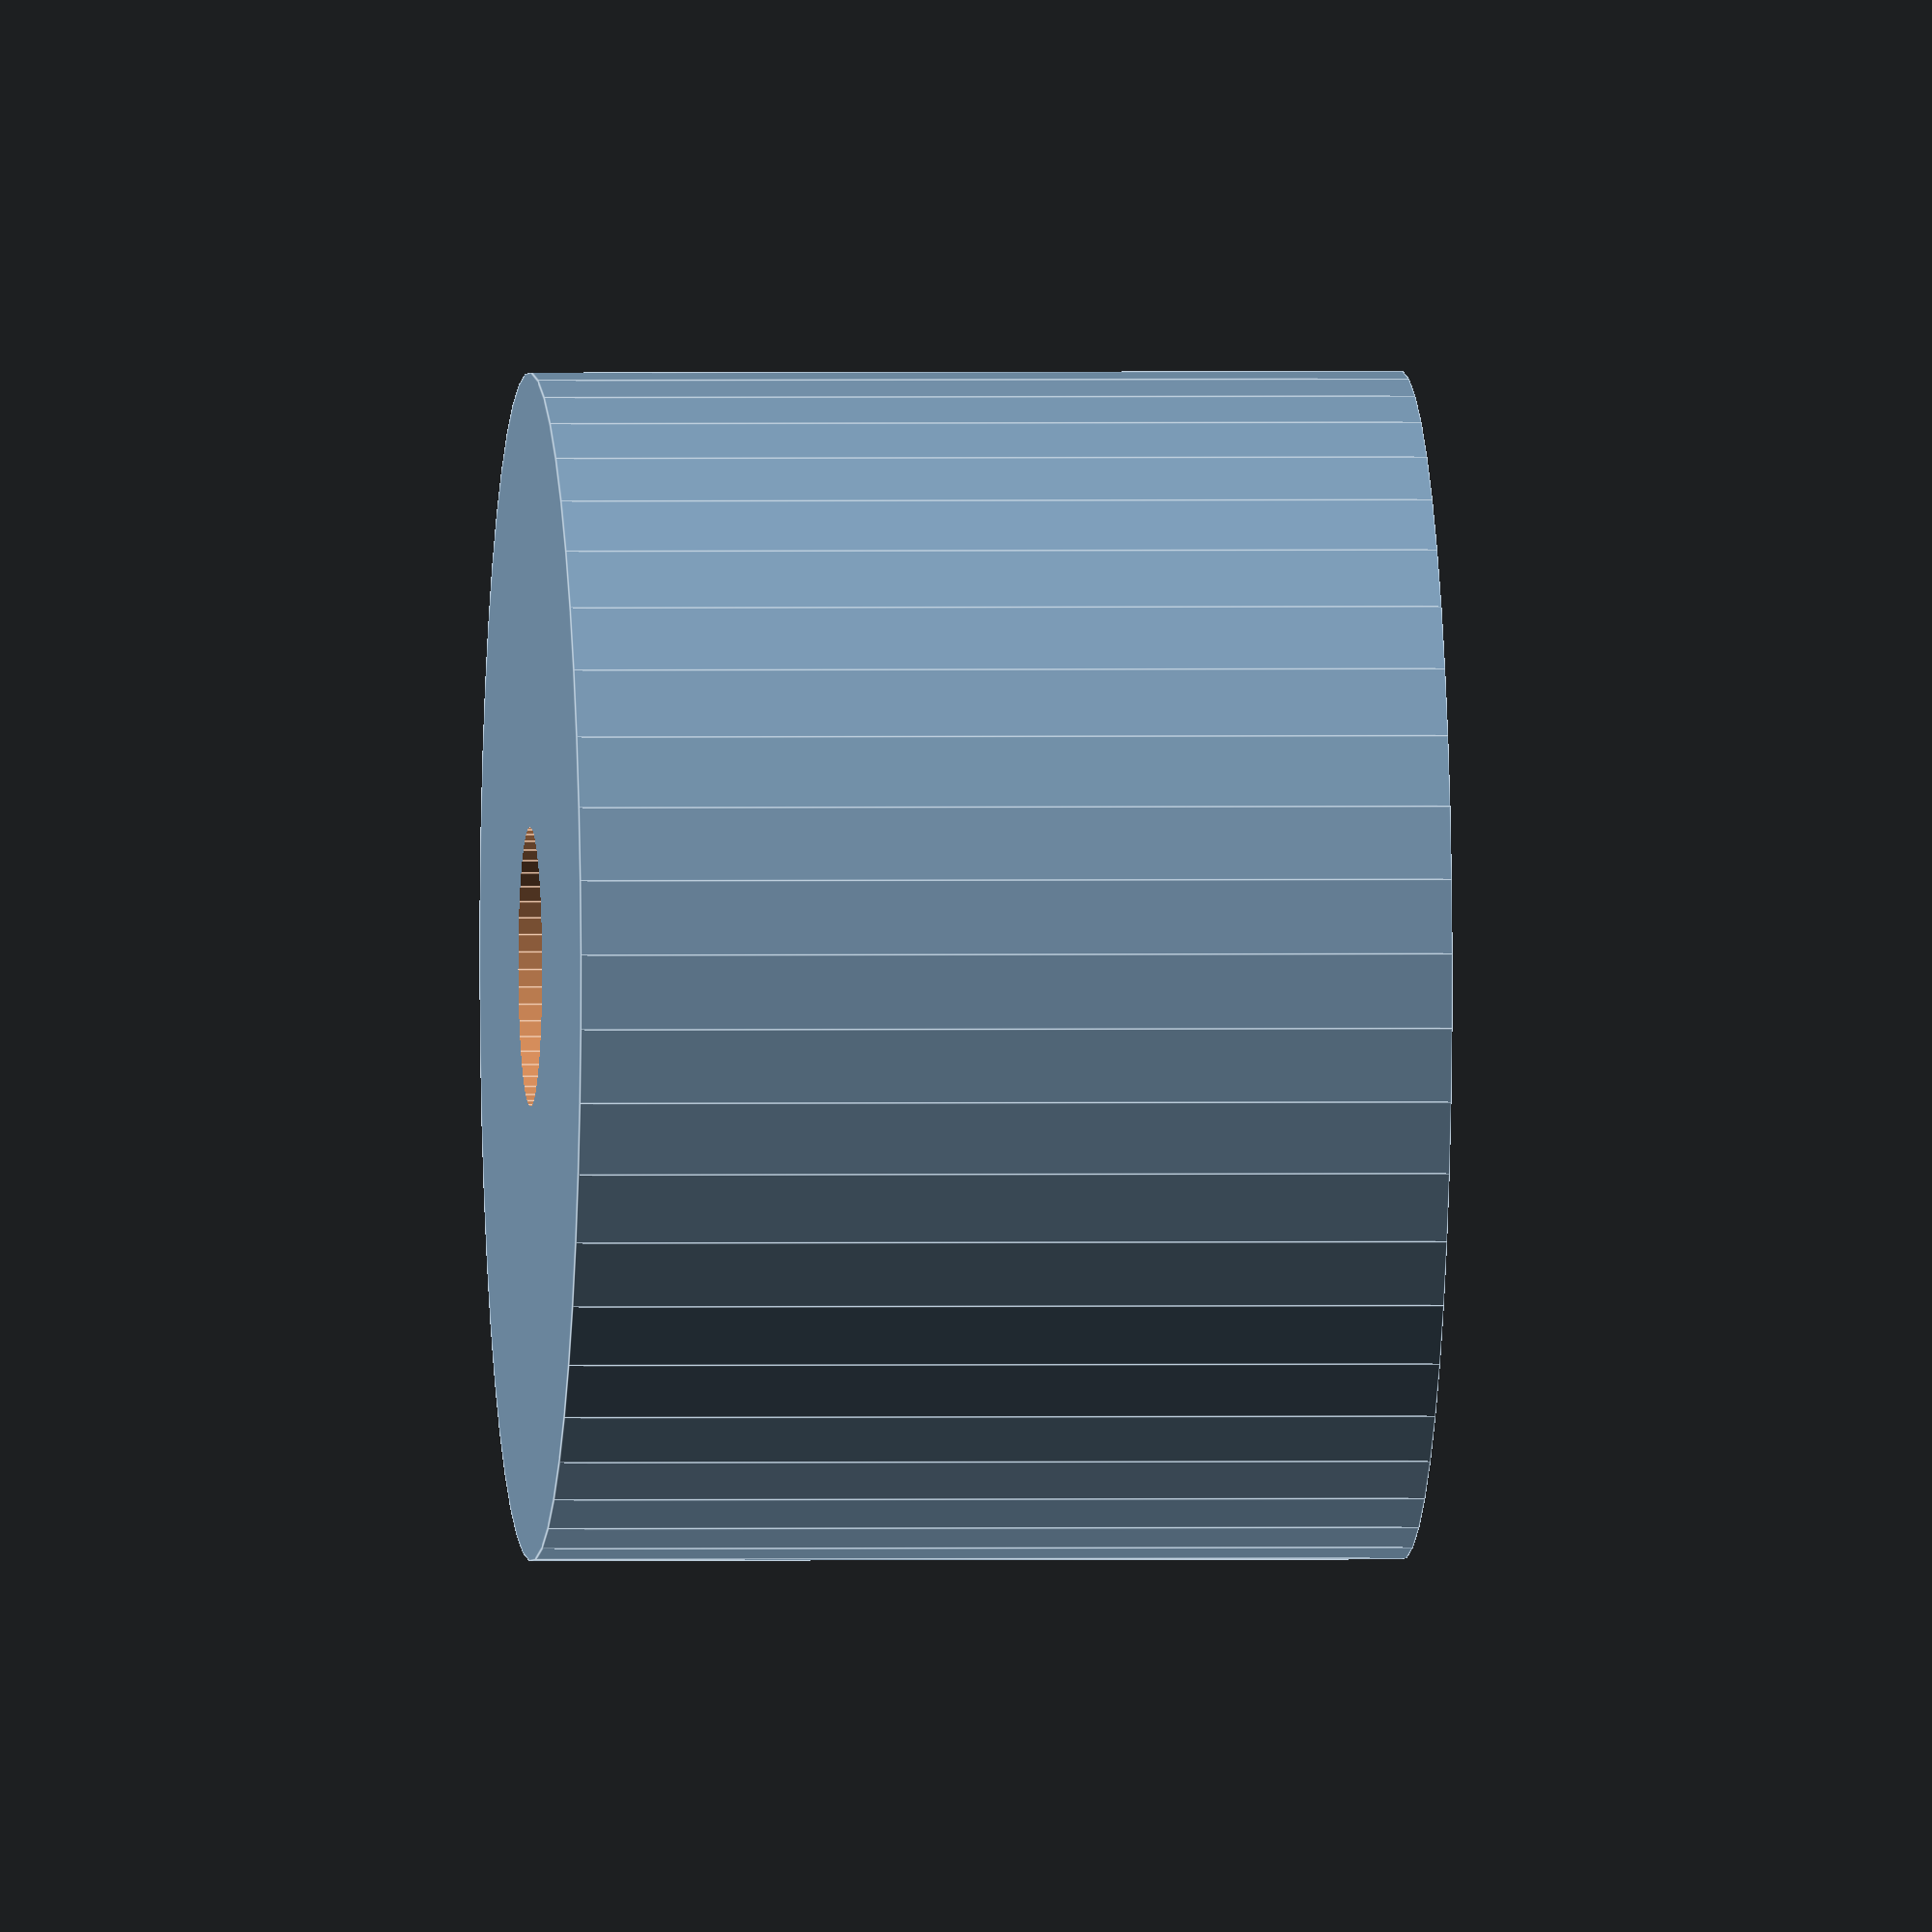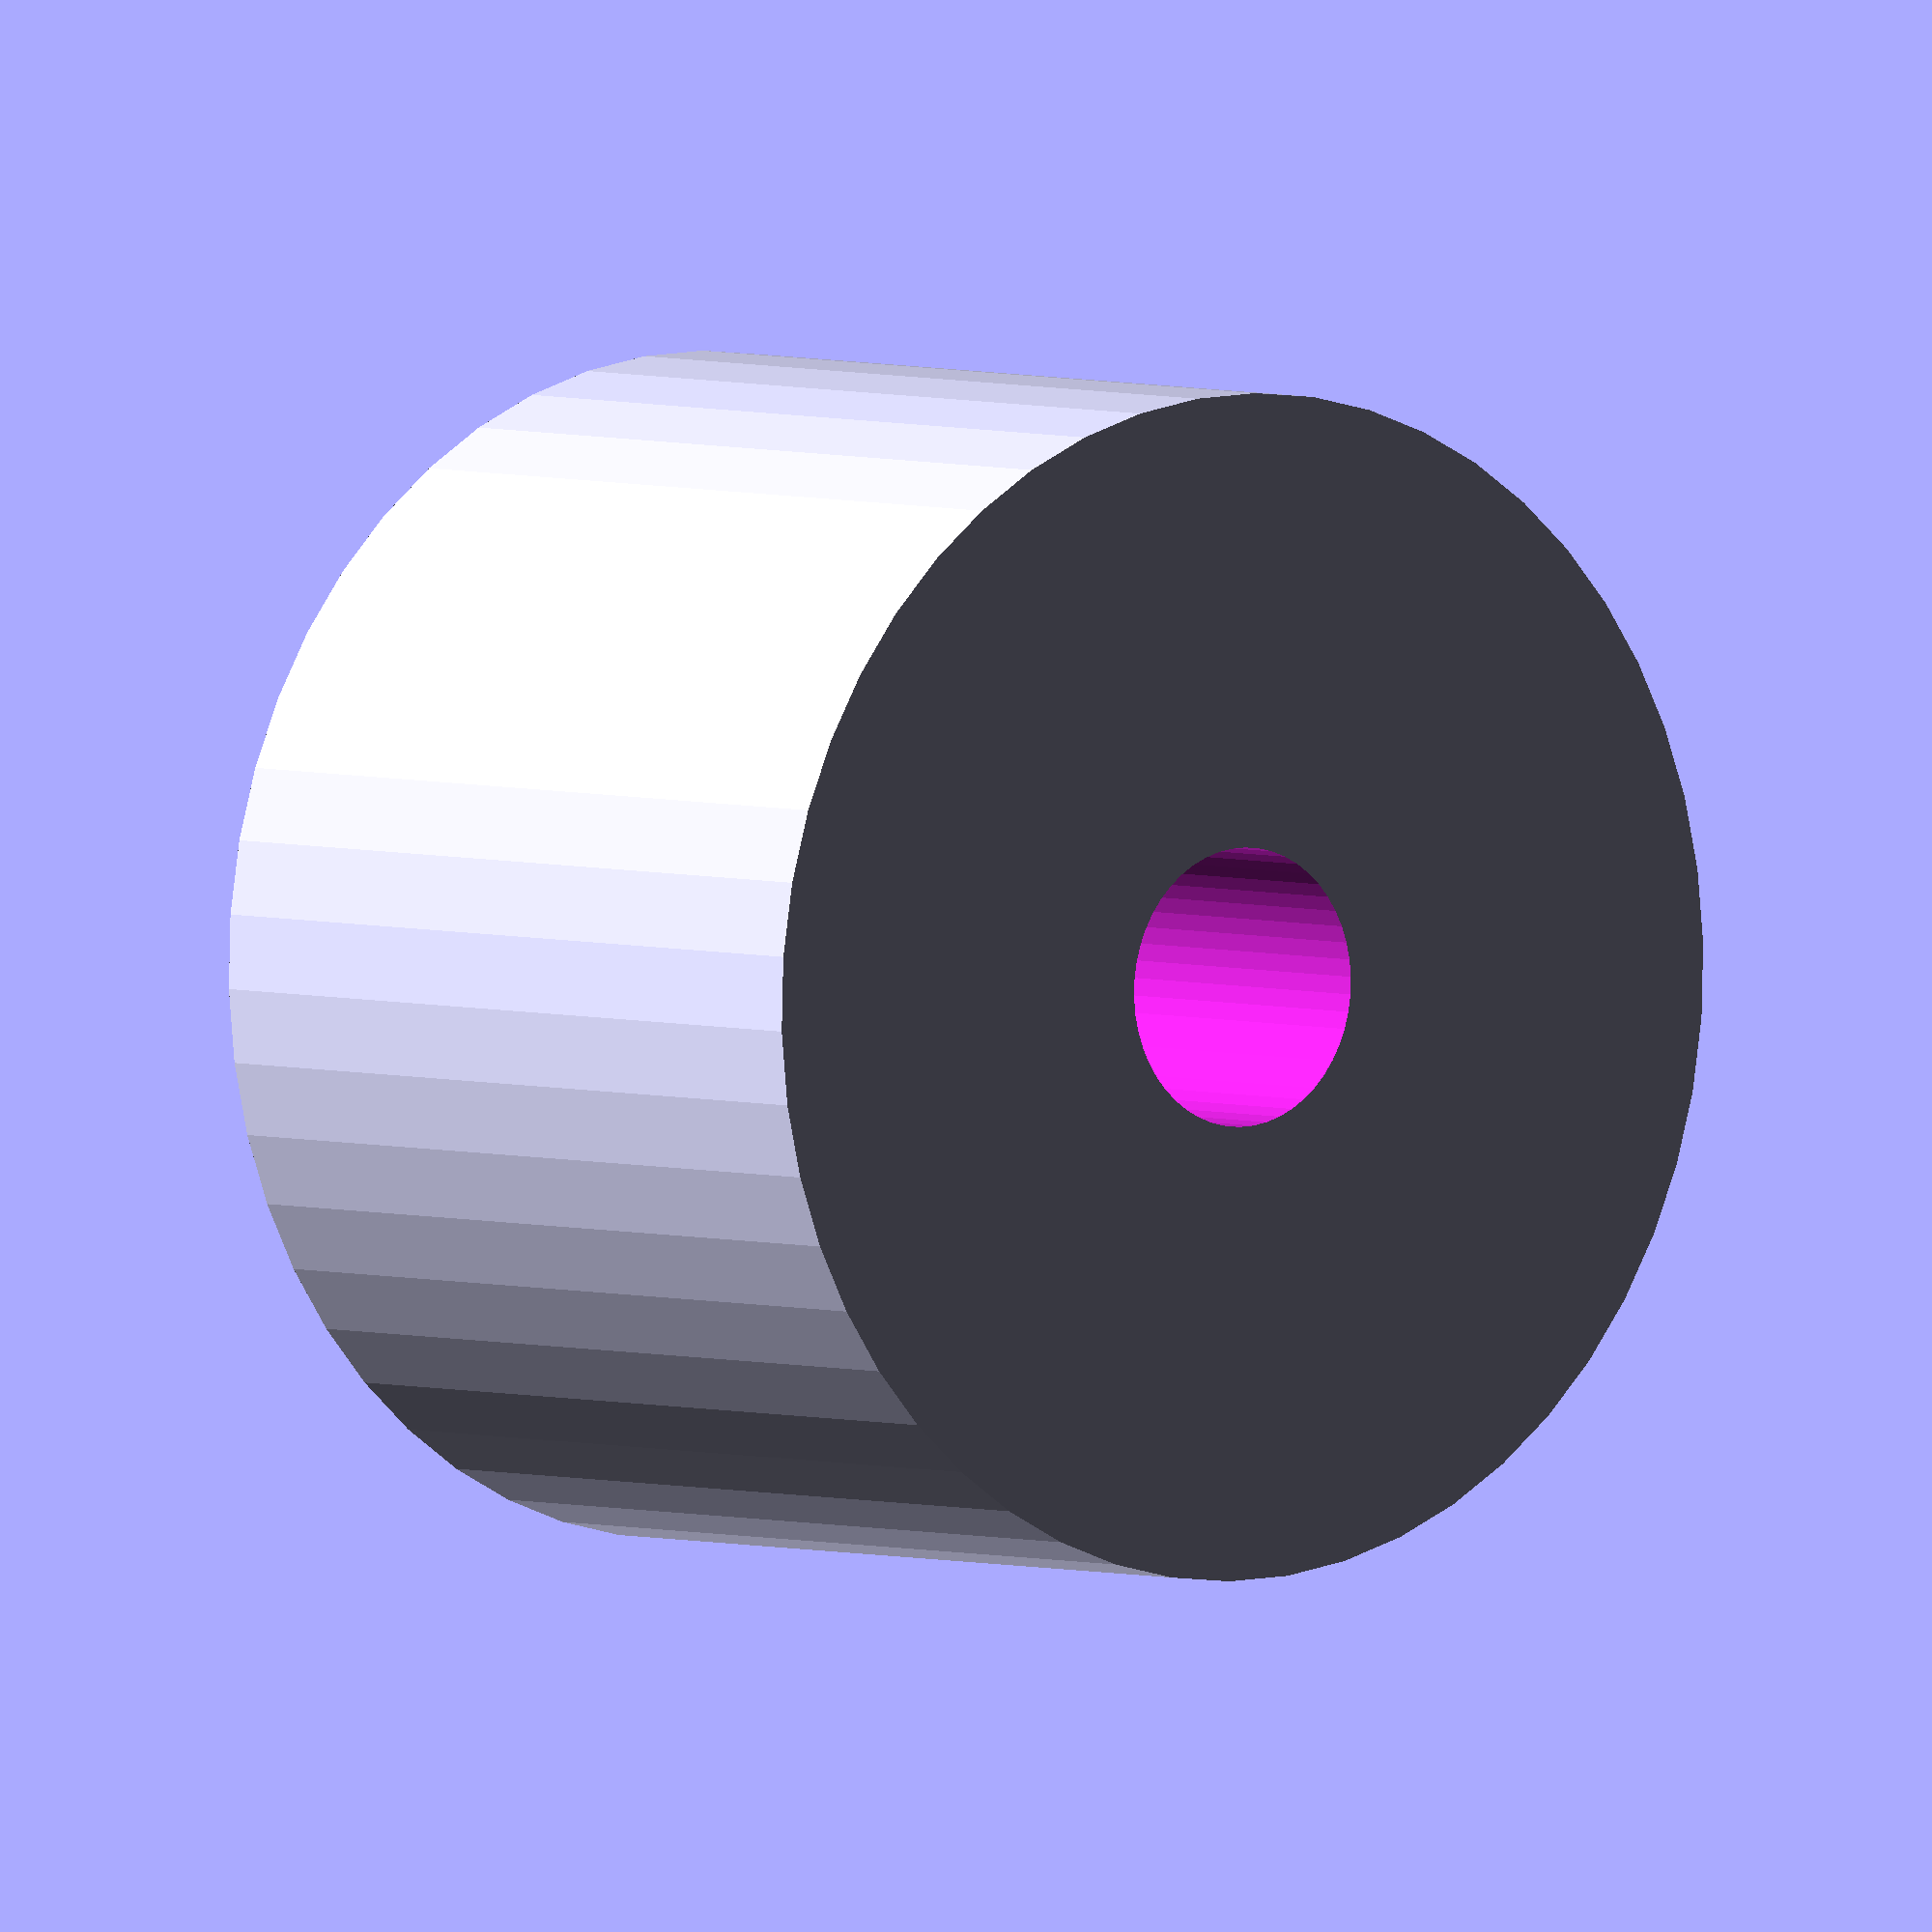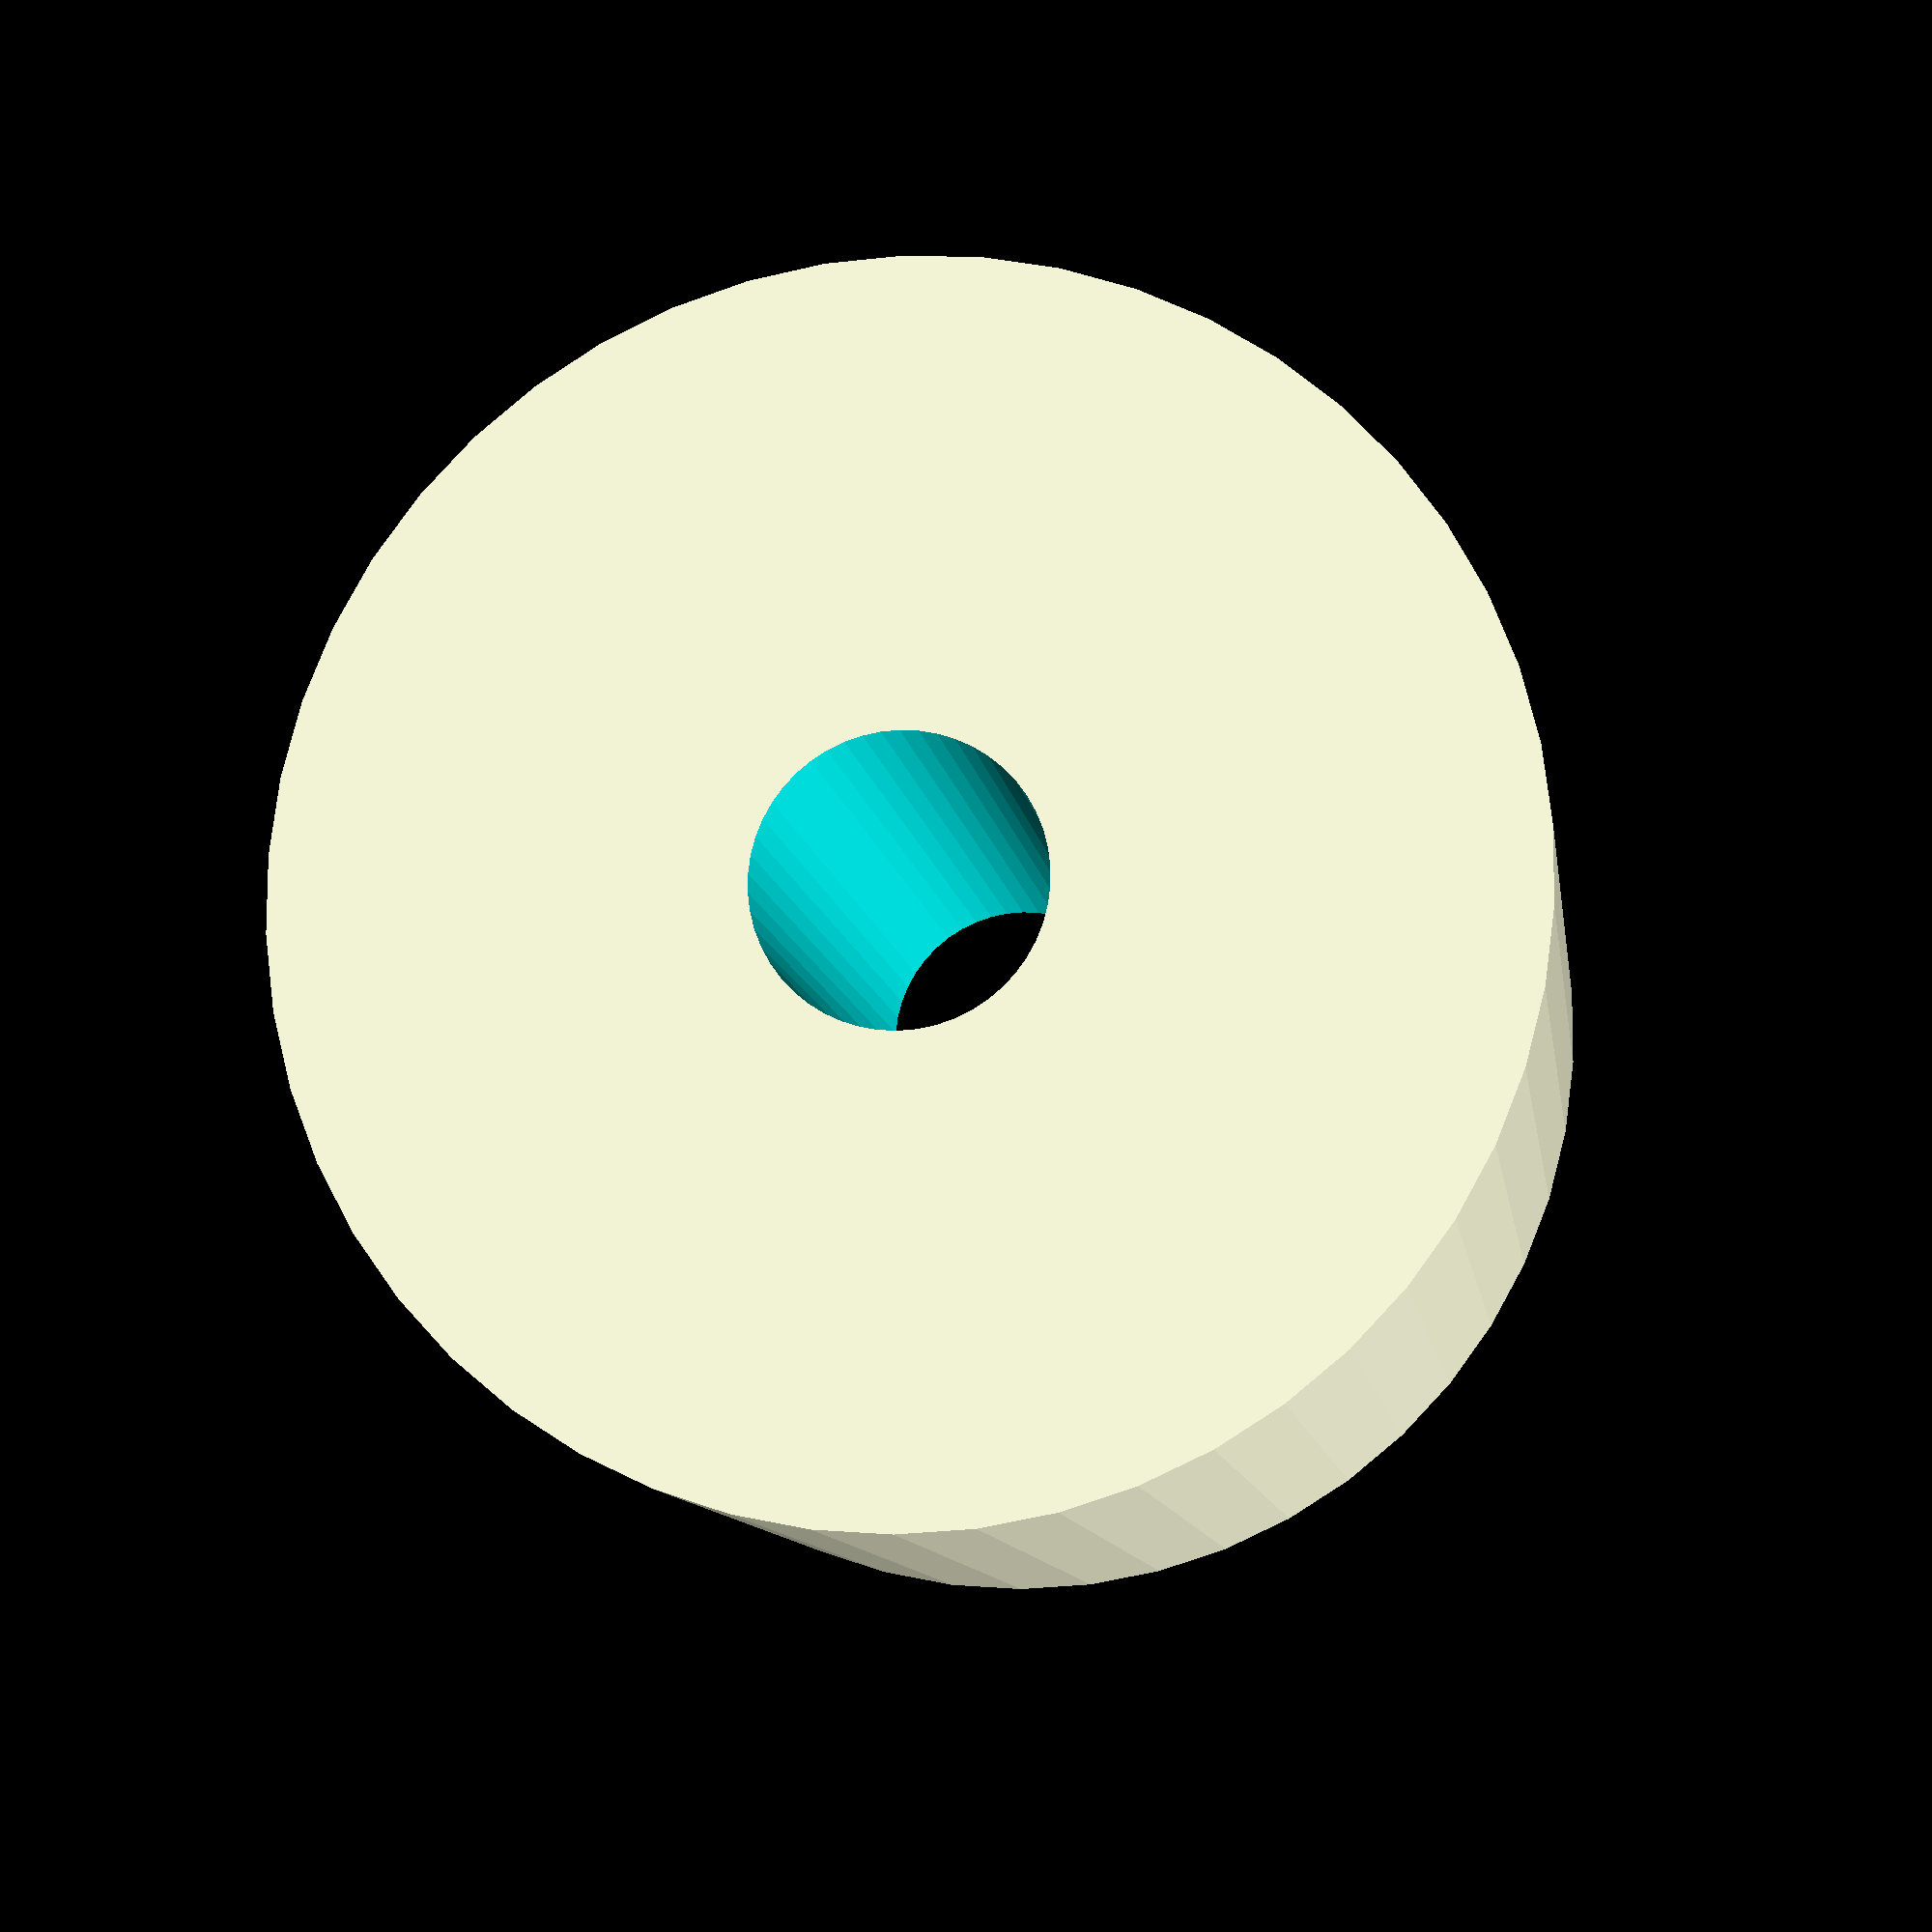
<openscad>
$fn = 50;


difference() {
	union() {
		translate(v = [0, 0, -12.5000000000]) {
			cylinder(h = 25, r = 17.0000000000);
		}
	}
	union() {
		translate(v = [0, 0, -100.0000000000]) {
			cylinder(h = 200, r = 4);
		}
	}
}
</openscad>
<views>
elev=358.8 azim=31.1 roll=265.1 proj=o view=edges
elev=176.4 azim=77.2 roll=219.2 proj=o view=solid
elev=190.5 azim=276.9 roll=351.9 proj=p view=solid
</views>
